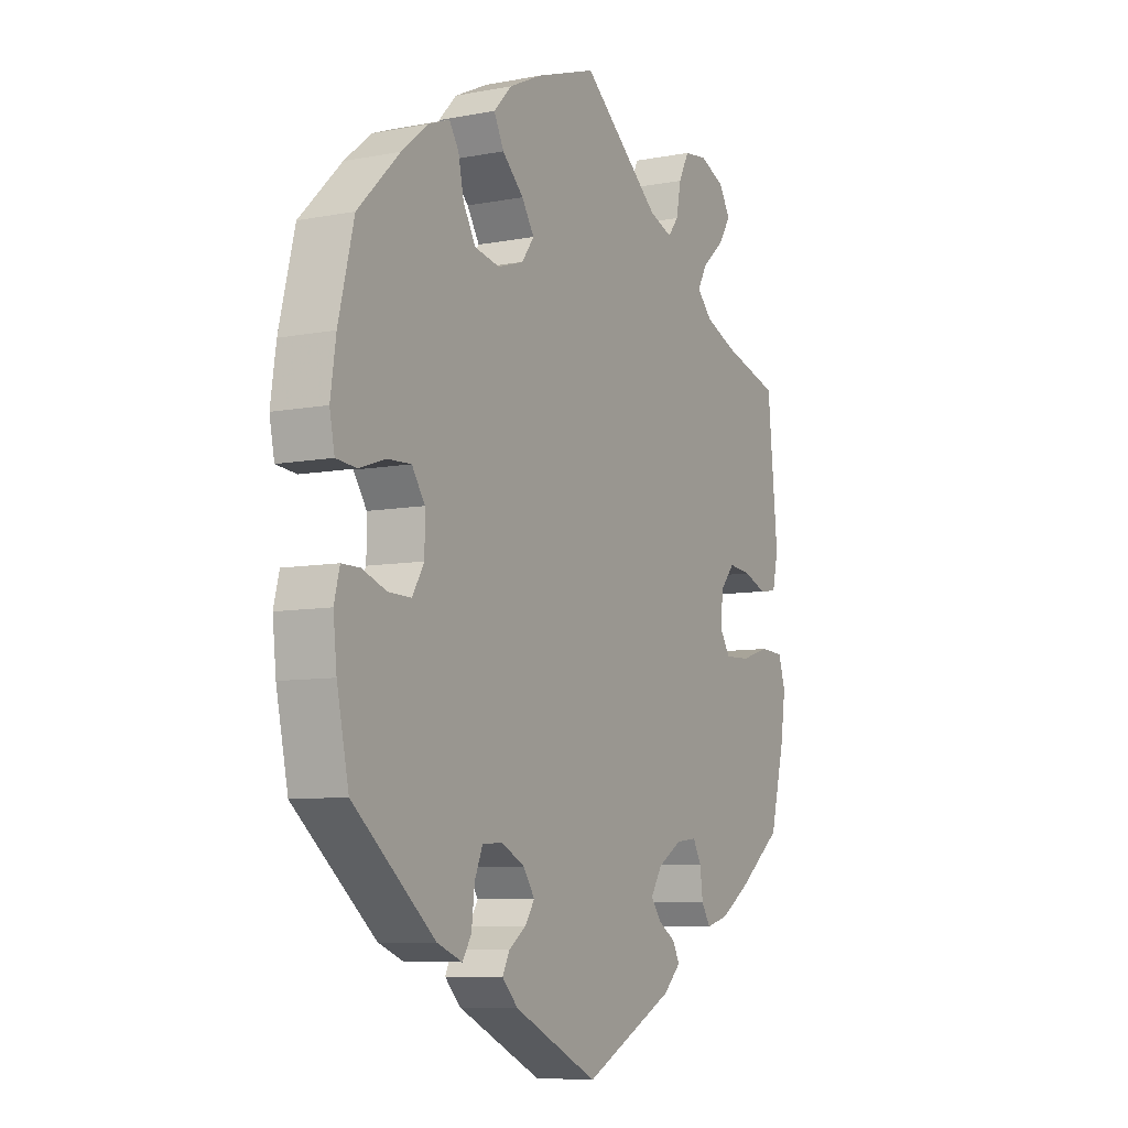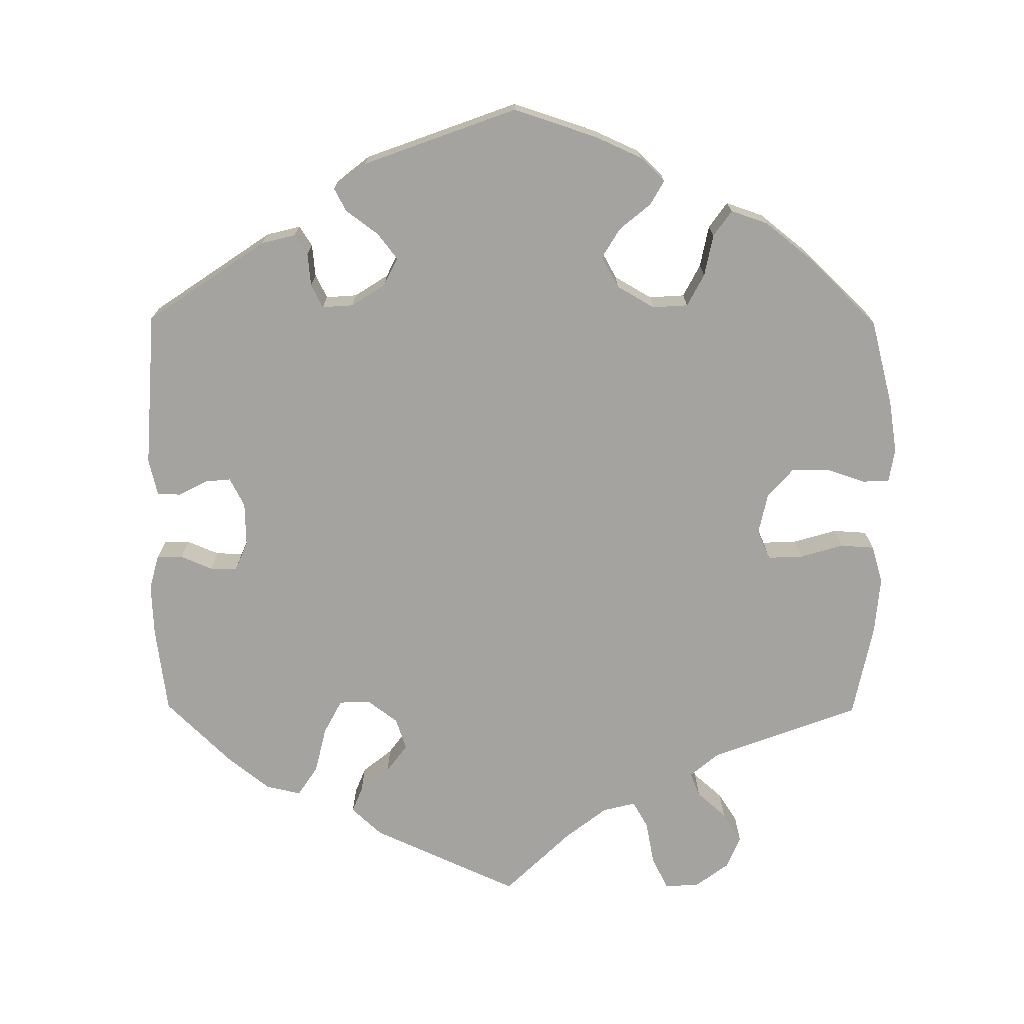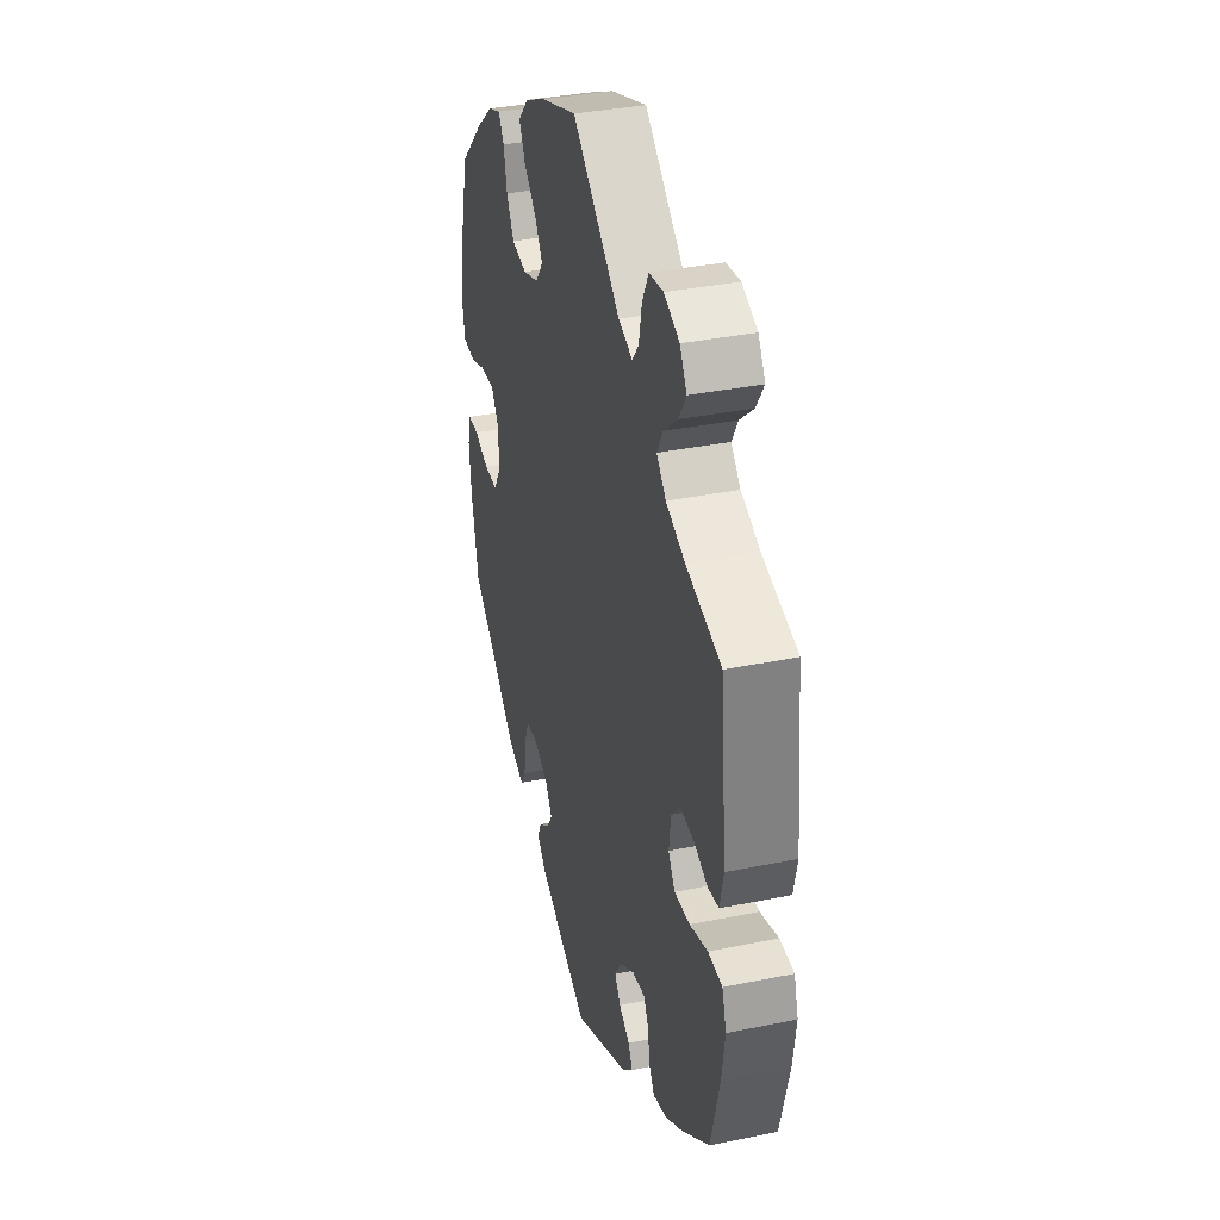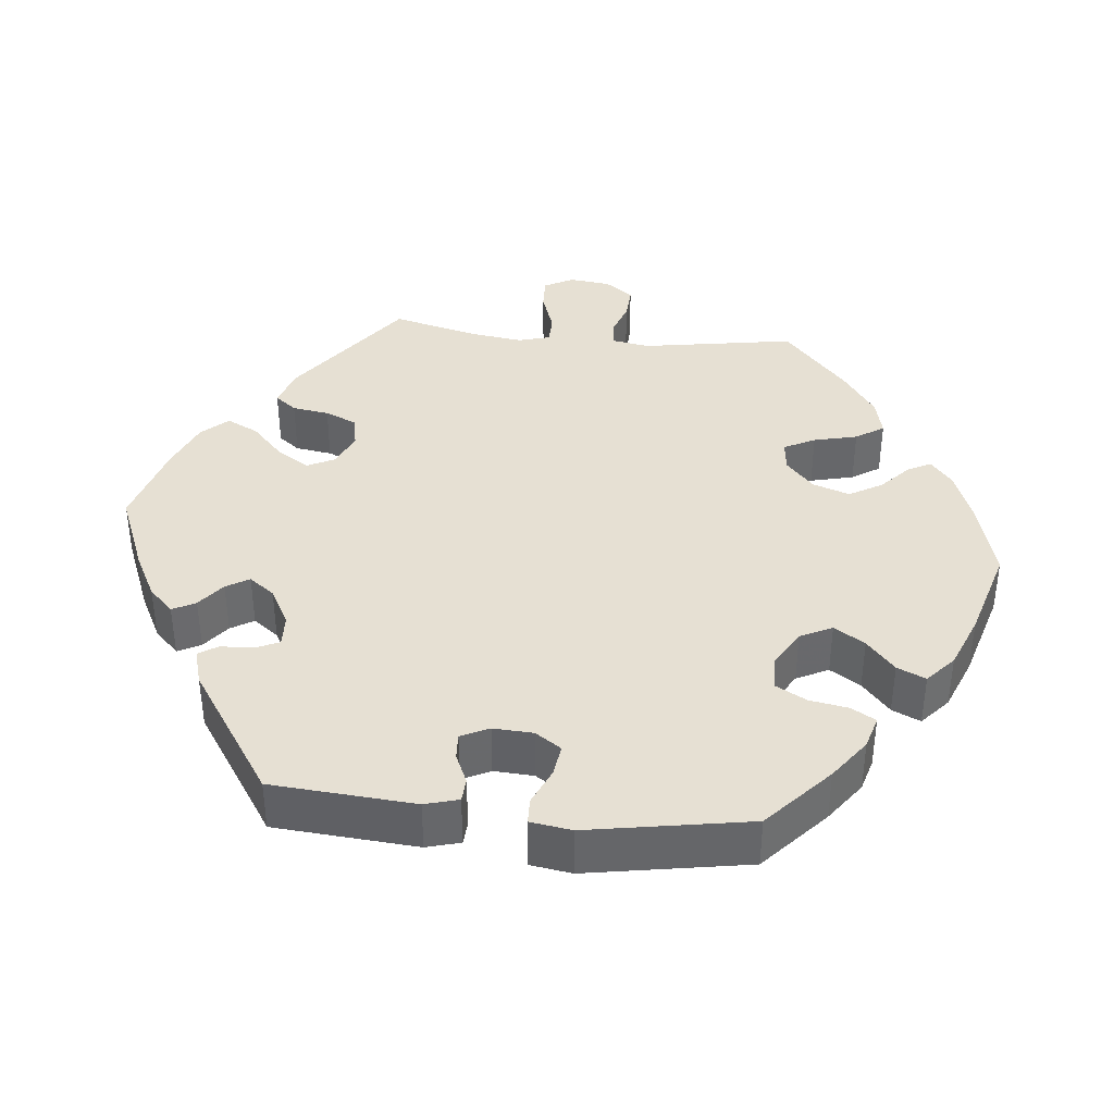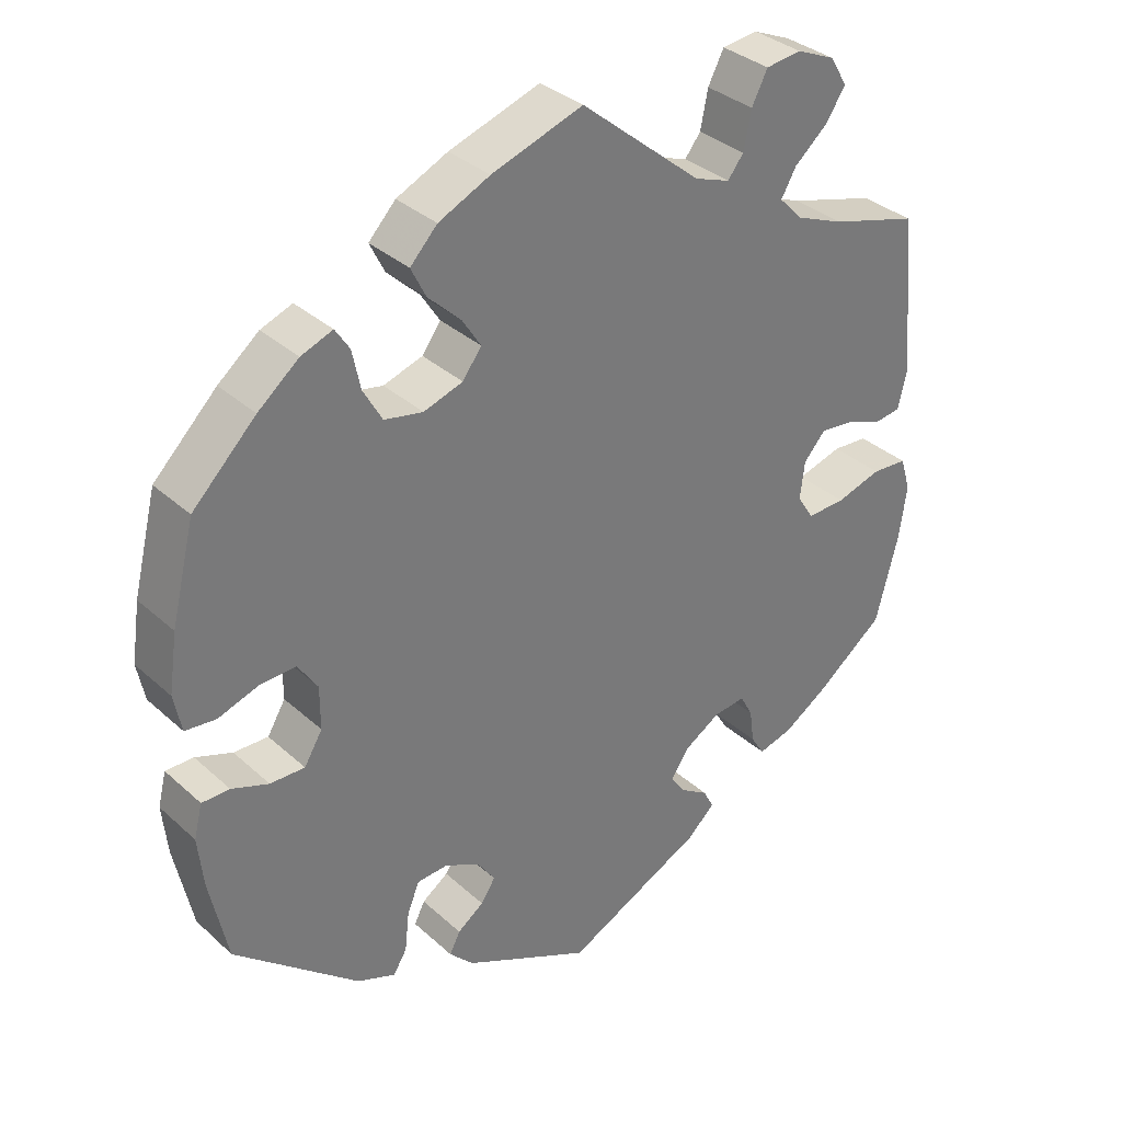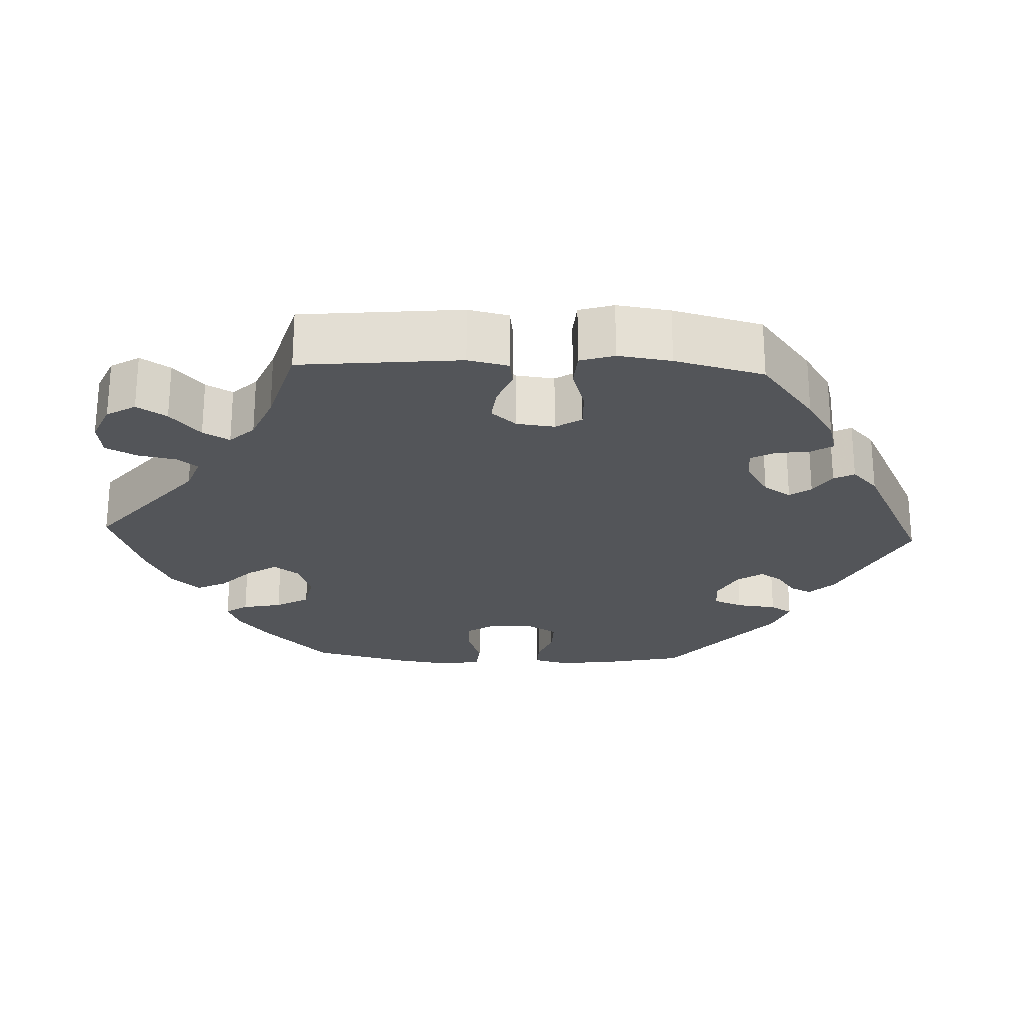
<metadata>
{"format":"obj","ext":"obj","renderer":"f3d","projection":"perspective","resolution":1024,"background":"white","views":[{"elev":-7.9,"azim":-61.7,"up":"+Z"},{"elev":-72.9,"azim":-120.4,"up":"+Y"},{"elev":35.5,"azim":74.9,"up":"+Z"},{"elev":38.4,"azim":-144.0,"up":"+Y"},{"elev":34.0,"azim":-39.6,"up":"+Z"},{"elev":-24.2,"azim":87.5,"up":"+Y"}]}
</metadata>
<code>
v -0.417 0.07 0.371
v -0.363 0.07 0.415
v -0.321 0.07 0.431
v -0.302 0.07 0.402
v -0.291 0.07 0.35
v -0.266 0.07 0.306
v -0.215 0.07 0.296
v -0.163 0.07 0.313
v -0.138 0.07 0.347
v -0.163 0.07 0.386
v -0.206 0.07 0.427
v -0.226 0.07 0.467
v -0.19 0.07 0.505
v -0.122 0.07 0.537
v -0.001 0.07 0.578
v 0.159 0.07 0.446
v 0.206 0.07 0.429
v 0.227 0.07 0.456
v 0.237 0.07 0.506
v 0.258 0.07 0.547
v 0.305 0.07 0.553
v 0.356 0.07 0.531
v 0.379 0.07 0.493
v 0.354 0.07 0.454
v 0.309 0.07 0.415
v 0.289 0.07 0.38
v 0.32 0.07 0.348
v 0.384 0.07 0.322
v 0.5 0.07 0.289
v 0.521 0.07 0.078
v 0.509 0.07 0.025
v 0.473 0.07 0.02
v 0.427 0.07 0.038
v 0.381 0.07 0.043
v 0.352 0.07 0.01
v 0.346 0.07 -0.04
v 0.368 0.07 -0.074
v 0.419 0.07 -0.072
v 0.479 0.07 -0.054
v 0.526 0.07 -0.057
v 0.54 0.07 -0.102
v 0.53 0.07 -0.172
v 0.5 0.07 -0.289
v 0.408 0.07 -0.36
v 0.35 0.07 -0.397
v 0.305 0.07 -0.409
v 0.287 0.07 -0.38
v 0.281 0.07 -0.335
v 0.264 0.07 -0.304
v 0.222 0.07 -0.309
v 0.173 0.07 -0.339
v 0.15 0.07 -0.375
v 0.17 0.07 -0.403
v 0.206 0.07 -0.426
v 0.22 0.07 -0.453
v 0.184 0.07 -0.487
v 0 0.07 -0.578
v -0.17 0.07 -0.496
v -0.202 0.07 -0.463
v -0.188 0.07 -0.435
v -0.153 0.07 -0.41
v -0.134 0.07 -0.381
v -0.157 0.07 -0.347
v -0.204 0.07 -0.323
v -0.245 0.07 -0.326
v -0.261 0.07 -0.365
v -0.267 0.07 -0.418
v -0.285 0.07 -0.447
v -0.336 0.07 -0.427
v -0.501 0.07 -0.289
v -0.525 0.07 -0.176
v -0.532 0.07 -0.109
v -0.521 0.07 -0.065
v -0.484 0.07 -0.065
v -0.435 0.07 -0.083
v -0.389 0.07 -0.084
v -0.365 0.07 -0.044
v -0.365 0.07 0.013
v -0.391 0.07 0.052
v -0.439 0.07 0.05
v -0.492 0.07 0.032
v -0.533 0.07 0.036
v -0.543 0.07 0.086
v -0.532 0.07 0.162
v -0.501 0.07 0.288
v -0.417 0 0.371
v -0.363 0 0.415
v -0.321 0 0.431
v -0.302 0 0.402
v -0.291 0 0.35
v -0.266 0 0.306
v -0.215 0 0.296
v -0.163 0 0.313
v -0.138 0 0.347
v -0.163 0 0.386
v -0.206 0 0.427
v -0.226 0 0.467
v -0.19 0 0.505
v -0.122 0 0.537
v -0.001 0 0.578
v 0.159 0 0.446
v 0.206 0 0.429
v 0.227 0 0.456
v 0.237 0 0.506
v 0.258 0 0.547
v 0.305 0 0.553
v 0.356 0 0.531
v 0.379 0 0.493
v 0.354 0 0.454
v 0.309 0 0.415
v 0.289 0 0.38
v 0.32 0 0.348
v 0.384 0 0.322
v 0.5 0 0.289
v 0.521 0 0.078
v 0.509 0 0.025
v 0.473 0 0.02
v 0.427 0 0.038
v 0.381 0 0.043
v 0.352 0 0.01
v 0.346 0 -0.04
v 0.368 0 -0.074
v 0.419 0 -0.072
v 0.479 0 -0.054
v 0.526 0 -0.057
v 0.54 0 -0.102
v 0.53 0 -0.172
v 0.5 0 -0.289
v 0.408 0 -0.36
v 0.35 0 -0.397
v 0.305 0 -0.409
v 0.287 0 -0.38
v 0.281 0 -0.335
v 0.264 0 -0.304
v 0.222 0 -0.309
v 0.173 0 -0.339
v 0.15 0 -0.375
v 0.17 0 -0.403
v 0.206 0 -0.426
v 0.22 0 -0.453
v 0.184 0 -0.487
v 0 0 -0.578
v -0.17 0 -0.496
v -0.202 0 -0.463
v -0.188 0 -0.435
v -0.153 0 -0.41
v -0.134 0 -0.381
v -0.157 0 -0.347
v -0.204 0 -0.323
v -0.245 0 -0.326
v -0.261 0 -0.365
v -0.267 0 -0.418
v -0.285 0 -0.447
v -0.336 0 -0.427
v -0.501 0 -0.289
v -0.525 0 -0.176
v -0.532 0 -0.109
v -0.521 0 -0.065
v -0.484 0 -0.065
v -0.435 0 -0.083
v -0.389 0 -0.084
v -0.365 0 -0.044
v -0.365 0 0.013
v -0.391 0 0.052
v -0.439 0 0.05
v -0.492 0 0.032
v -0.533 0 0.036
v -0.543 0 0.086
v -0.532 0 0.162
v -0.501 0 0.288
f 80 81 82 83
f 79 80 83 84
f 72 73 74 75
f 72 75 76
f 71 72 76
f 70 71 76
f 69 70 76 77
f 66 67 68 69
f 65 66 69 77
f 58 59 60 61
f 58 61 62
f 57 58 62
f 56 57 62 63
f 53 54 55 56
f 52 53 56 63
f 45 46 47 48
f 45 48 49
f 44 45 49
f 43 44 49
f 42 43 49
f 41 42 49 50
f 38 39 40 41
f 37 38 41 50
f 30 31 32 33
f 28 29 30 33
f 27 28 33 34
f 26 27 34 35
f 22 23 24 25
f 22 25 26
f 21 22 26
f 18 19 20 21
f 17 18 21 26
f 16 17 26 35
f 10 11 12 13
f 9 10 13 14
f 2 3 4 5
f 2 5 6
f 1 2 6
f 79 84 85 1
f 64 65 77 78
f 52 63 64 78
f 51 52 78 79
f 36 37 50 51
f 9 14 15 16
f 8 9 16 35
f 7 8 35 36
f 51 79 1 6
f 6 7 36 51
f 168 167 166 165
f 169 168 165 164
f 160 159 158 157
f 161 160 157
f 161 157 156
f 161 156 155
f 162 161 155 154
f 154 153 152 151
f 162 154 151 150
f 146 145 144 143
f 147 146 143
f 147 143 142
f 148 147 142 141
f 141 140 139 138
f 148 141 138 137
f 133 132 131 130
f 134 133 130
f 134 130 129
f 134 129 128
f 134 128 127
f 135 134 127 126
f 126 125 124 123
f 135 126 123 122
f 118 117 116 115
f 118 115 114 113
f 119 118 113 112
f 120 119 112 111
f 110 109 108 107
f 111 110 107
f 111 107 106
f 106 105 104 103
f 111 106 103 102
f 120 111 102 101
f 98 97 96 95
f 99 98 95 94
f 90 89 88 87
f 91 90 87
f 91 87 86
f 86 170 169 164
f 163 162 150 149
f 163 149 148 137
f 164 163 137 136
f 136 135 122 121
f 101 100 99 94
f 120 101 94 93
f 121 120 93 92
f 91 86 164 136
f 136 121 92 91
f 1 86 87 2
f 2 87 88 3
f 3 88 89 4
f 4 89 90 5
f 5 90 91 6
f 6 91 92 7
f 7 92 93 8
f 8 93 94 9
f 9 94 95 10
f 10 95 96 11
f 11 96 97 12
f 12 97 98 13
f 13 98 99 14
f 14 99 100 15
f 15 100 101 16
f 16 101 102 17
f 17 102 103 18
f 18 103 104 19
f 19 104 105 20
f 20 105 106 21
f 21 106 107 22
f 22 107 108 23
f 23 108 109 24
f 24 109 110 25
f 25 110 111 26
f 26 111 112 27
f 27 112 113 28
f 28 113 114 29
f 29 114 115 30
f 30 115 116 31
f 31 116 117 32
f 32 117 118 33
f 33 118 119 34
f 34 119 120 35
f 35 120 121 36
f 36 121 122 37
f 37 122 123 38
f 38 123 124 39
f 39 124 125 40
f 40 125 126 41
f 41 126 127 42
f 42 127 128 43
f 43 128 129 44
f 44 129 130 45
f 45 130 131 46
f 46 131 132 47
f 47 132 133 48
f 48 133 134 49
f 49 134 135 50
f 50 135 136 51
f 51 136 137 52
f 52 137 138 53
f 53 138 139 54
f 54 139 140 55
f 55 140 141 56
f 56 141 142 57
f 57 142 143 58
f 58 143 144 59
f 59 144 145 60
f 60 145 146 61
f 61 146 147 62
f 62 147 148 63
f 63 148 149 64
f 64 149 150 65
f 65 150 151 66
f 66 151 152 67
f 67 152 153 68
f 68 153 154 69
f 69 154 155 70
f 70 155 156 71
f 71 156 157 72
f 72 157 158 73
f 73 158 159 74
f 74 159 160 75
f 75 160 161 76
f 76 161 162 77
f 77 162 163 78
f 78 163 164 79
f 79 164 165 80
f 80 165 166 81
f 81 166 167 82
f 82 167 168 83
f 83 168 169 84
f 84 169 170 85
f 85 170 86 1

</code>
